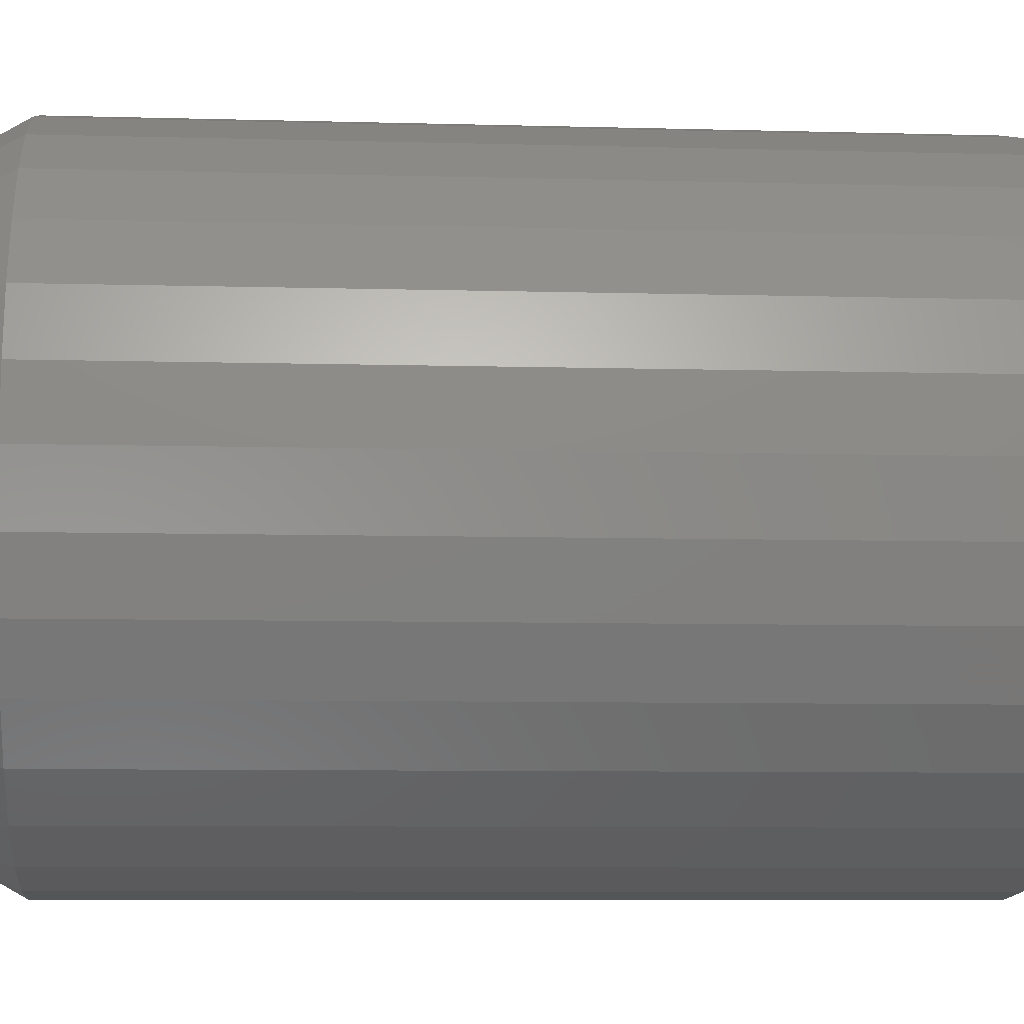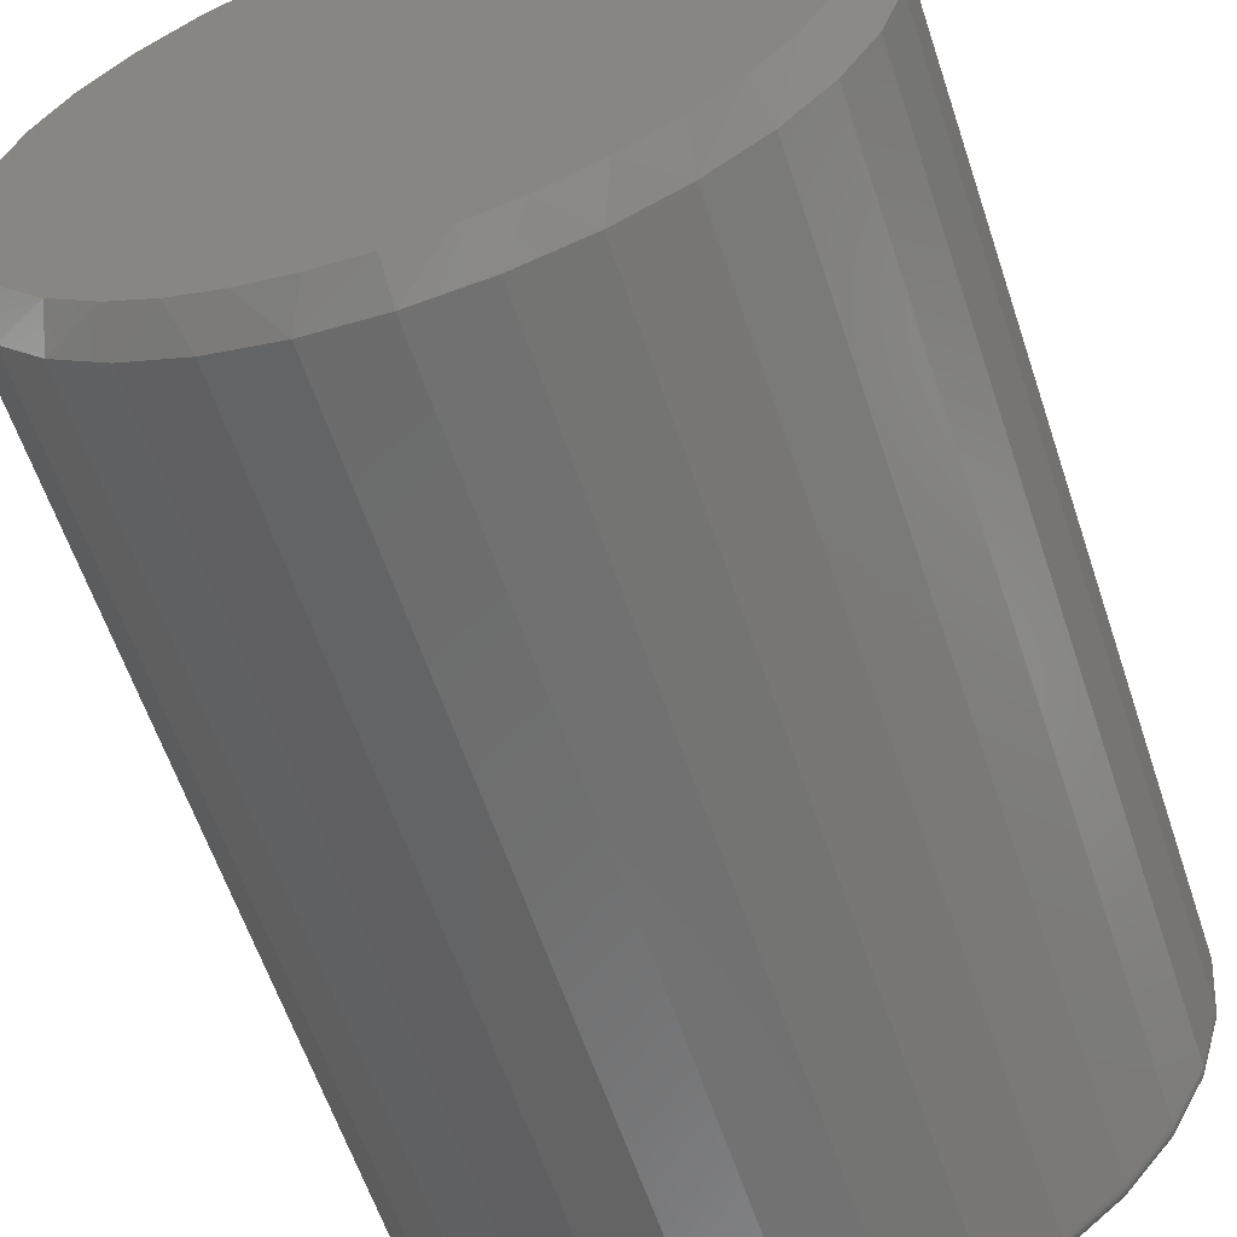
<metadata>
{"format":"stl","ext":"stl","renderer":"f3d","projection":"perspective","resolution":1024,"background":"white","views":[{"elev":-8.0,"azim":-94.4,"up":"+Z"},{"elev":-61.2,"azim":-161.5,"up":"+Z"}]}
</metadata>
<code>
# stl→obj: 355 verts, 706 faces
v 0.5743 0.6953 -2.088e-16
v 0.5743 -0.7188 -7.137e-16
v 0.5634 0.6953 -0.1109
v 0.5634 -0.7188 -0.1109
v 0.5311 0.6953 -0.2175
v 0.5311 -0.7188 -0.2175
v 0.4785 0.6953 -0.3158
v 0.4785 -0.7188 -0.3158
v 0.4079 0.6953 -0.4019
v 0.4079 -0.7188 -0.4019
v 0.3217 0.6953 -0.4726
v 0.3217 -0.7188 -0.4726
v 0.2234 0.6953 -0.5252
v 0.2234 -0.7188 -0.5252
v 0.1168 0.6953 -0.5575
v 0.1168 -0.7188 -0.5575
v 0.005921 0.6953 -0.5684
v 0.005921 -0.7188 -0.5684
v -0.105 0.6953 -0.5575
v -0.105 -0.7188 -0.5575
v -0.2116 0.6953 -0.5252
v -0.2116 -0.7188 -0.5252
v -0.3099 0.6953 -0.4726
v -0.3099 -0.7188 -0.4726
v -0.396 0.6953 -0.4019
v -0.396 -0.7188 -0.4019
v -0.4667 0.6953 -0.3158
v -0.4667 -0.7188 -0.3158
v -0.5192 0.6953 -0.2175
v -0.5192 -0.7188 -0.2175
v -0.5516 0.6953 -0.1109
v -0.5516 -0.7188 -0.1109
v -0.5625 0.6953 6.961e-17
v -0.5625 -0.7188 6.961e-17
v -0.5516 0.6953 0.1109
v -0.5516 -0.7188 0.1109
v -0.5192 0.6953 0.2175
v -0.5192 -0.7188 0.2175
v -0.4667 0.6953 0.3158
v -0.4667 -0.7188 0.3158
v -0.396 0.6953 0.4019
v -0.396 -0.7188 0.4019
v -0.3099 0.6953 0.4726
v -0.3099 -0.7188 0.4726
v -0.2116 0.6953 0.5252
v -0.2116 -0.7188 0.5252
v -0.105 0.6953 0.5575
v -0.105 -0.7188 0.5575
v 0.005921 0.6953 0.5684
v 0.005921 -0.7188 0.5684
v 0.1168 0.6953 0.5575
v 0.1168 -0.7188 0.5575
v 0.2234 0.6953 0.5252
v 0.2234 -0.7188 0.5252
v 0.3217 0.6953 0.4726
v 0.3217 -0.7188 0.4726
v 0.4079 0.6953 0.4019
v 0.4079 -0.7188 0.4019
v 0.4785 0.6953 0.3158
v 0.4785 -0.7188 0.3158
v 0.5311 0.6953 0.2175
v 0.5311 -0.7188 0.2175
v 0.5634 0.6953 0.1109
v 0.5634 -0.7188 0.1109
v -0.09888 -0.75 0.5268
v 0.1107 -0.75 0.5268
v 0.005921 -0.75 0.5372
v 0.2115 -0.75 0.4963
v -0.1996 -0.75 0.4963
v 0.3044 -0.75 0.4466
v -0.2925 -0.75 0.4466
v 0.3858 -0.75 0.3798
v -0.3739 -0.75 0.3798
v 0.4526 -0.75 0.2984
v -0.4407 -0.75 0.2984
v 0.5022 -0.75 0.2056
v -0.4904 -0.75 0.2056
v 0.5328 -0.75 0.1048
v -0.5209 -0.75 0.1048
v 0.5431 -0.75 -2.399e-16
v -0.5312 -0.75 -4.538e-16
v 0.5328 -0.75 -0.1048
v -0.5209 -0.75 -0.1048
v 0.5022 -0.75 -0.2056
v -0.4904 -0.75 -0.2056
v 0.4526 -0.75 -0.2984
v -0.4407 -0.75 -0.2984
v 0.3858 -0.75 -0.3798
v -0.3739 -0.75 -0.3798
v 0.3044 -0.75 -0.4466
v -0.2925 -0.75 -0.4466
v 0.2115 -0.75 -0.4963
v -0.1996 -0.75 -0.4963
v 0.1107 -0.75 -0.5268
v -0.09888 -0.75 -0.5268
v 0.005921 -0.75 -0.5372
v -0.5373 -0.7494 -5.368e-17
v -0.5269 -0.7494 0.106
v -0.5432 -0.7476 -5.379e-17
v -0.5327 -0.7476 0.1071
v -0.5486 -0.7447 -5.396e-17
v -0.538 -0.7447 0.1082
v -0.5533 -0.7408 -8.195e-17
v -0.5426 -0.7408 0.1091
v -0.5572 -0.7361 -5.448e-17
v -0.5464 -0.7361 0.1099
v -0.5601 -0.7307 -5.48e-17
v -0.5492 -0.7307 0.1104
v -0.5619 -0.7248 -5.515e-17
v -0.551 -0.7248 0.1108
v 0.5387 -0.7494 0.106
v 0.5492 -0.7494 -9.696e-16
v 0.5445 -0.7476 0.1071
v 0.5551 -0.7476 -9.975e-16
v 0.5498 -0.7447 0.1082
v 0.5605 -0.7447 -9.977e-16
v 0.5544 -0.7408 0.1091
v 0.5652 -0.7408 -9.979e-16
v 0.5583 -0.7361 0.1099
v 0.5691 -0.7361 -9.982e-16
v 0.5611 -0.7307 0.1104
v 0.572 -0.7307 -9.985e-16
v 0.5628 -0.7248 0.1108
v 0.5737 -0.7248 -9.988e-16
v 0.5078 -0.7494 0.2079
v 0.5133 -0.7476 0.2101
v 0.5182 -0.7447 0.2122
v 0.5226 -0.7408 0.214
v 0.5262 -0.7361 0.2155
v 0.5289 -0.7307 0.2166
v 0.5305 -0.7248 0.2173
v 0.4576 -0.7494 0.3018
v 0.4625 -0.7476 0.3051
v 0.467 -0.7447 0.3081
v 0.4709 -0.7408 0.3107
v 0.4742 -0.7361 0.3129
v 0.4766 -0.7307 0.3145
v 0.478 -0.7248 0.3155
v 0.3901 -0.7494 0.3841
v 0.3942 -0.7476 0.3883
v 0.398 -0.7447 0.3921
v 0.4014 -0.7408 0.3955
v 0.4041 -0.7361 0.3982
v 0.4062 -0.7307 0.4003
v 0.4074 -0.7248 0.4015
v 0.3077 -0.7494 0.4517
v 0.311 -0.7476 0.4566
v 0.314 -0.7447 0.4611
v 0.3166 -0.7408 0.465
v 0.3188 -0.7361 0.4682
v 0.3204 -0.7307 0.4706
v 0.3214 -0.7248 0.4721
v 0.2138 -0.7494 0.5019
v 0.2161 -0.7476 0.5073
v 0.2181 -0.7447 0.5123
v 0.2199 -0.7408 0.5167
v 0.2214 -0.7361 0.5203
v 0.2225 -0.7307 0.523
v 0.2232 -0.7248 0.5246
v 0.1119 -0.7494 0.5328
v 0.1131 -0.7476 0.5386
v 0.1141 -0.7447 0.5439
v 0.115 -0.7408 0.5485
v 0.1158 -0.7361 0.5523
v 0.1164 -0.7307 0.5552
v 0.1167 -0.7248 0.5569
v 0.005921 -0.7494 0.5433
v 0.005921 -0.7476 0.5491
v 0.005921 -0.7447 0.5545
v 0.005921 -0.7408 0.5593
v 0.005921 -0.7361 0.5632
v 0.005921 -0.7307 0.566
v 0.005921 -0.7248 0.5678
v -0.1001 -0.7494 0.5328
v -0.1012 -0.7476 0.5386
v -0.1023 -0.7447 0.5439
v -0.1032 -0.7408 0.5485
v -0.1039 -0.7361 0.5523
v -0.1045 -0.7307 0.5552
v -0.1049 -0.7248 0.5569
v -0.202 -0.7494 0.5019
v -0.2042 -0.7476 0.5073
v -0.2063 -0.7447 0.5123
v -0.2081 -0.7408 0.5167
v -0.2096 -0.7361 0.5203
v -0.2107 -0.7307 0.523
v -0.2114 -0.7248 0.5246
v -0.2959 -0.7494 0.4517
v -0.2992 -0.7476 0.4566
v -0.3022 -0.7447 0.4611
v -0.3048 -0.7408 0.465
v -0.307 -0.7361 0.4682
v -0.3086 -0.7307 0.4706
v -0.3095 -0.7248 0.4721
v -0.3782 -0.7494 0.3841
v -0.3824 -0.7476 0.3883
v -0.3862 -0.7447 0.3921
v -0.3895 -0.7408 0.3955
v -0.3923 -0.7361 0.3982
v -0.3943 -0.7307 0.4003
v -0.3956 -0.7248 0.4015
v -0.4458 -0.7494 0.3018
v -0.4507 -0.7476 0.3051
v -0.4552 -0.7447 0.3081
v -0.4591 -0.7408 0.3107
v -0.4623 -0.7361 0.3129
v -0.4647 -0.7307 0.3145
v -0.4662 -0.7248 0.3155
v -0.496 -0.7494 0.2079
v -0.5014 -0.7476 0.2101
v -0.5064 -0.7447 0.2122
v -0.5108 -0.7408 0.214
v -0.5144 -0.7361 0.2155
v -0.517 -0.7307 0.2166
v -0.5187 -0.7248 0.2173
v 0.5387 -0.7494 -0.106
v 0.5445 -0.7476 -0.1071
v 0.5498 -0.7447 -0.1082
v 0.5544 -0.7408 -0.1091
v 0.5583 -0.7361 -0.1099
v 0.5611 -0.7307 -0.1104
v 0.5628 -0.7248 -0.1108
v -0.5269 -0.7494 -0.106
v -0.5327 -0.7476 -0.1071
v -0.538 -0.7447 -0.1082
v -0.5426 -0.7408 -0.1091
v -0.5464 -0.7361 -0.1099
v -0.5492 -0.7307 -0.1104
v -0.551 -0.7248 -0.1108
v -0.496 -0.7494 -0.2079
v -0.5014 -0.7476 -0.2101
v -0.5064 -0.7447 -0.2122
v -0.5108 -0.7408 -0.214
v -0.5144 -0.7361 -0.2155
v -0.517 -0.7307 -0.2166
v -0.5187 -0.7248 -0.2173
v -0.4458 -0.7494 -0.3018
v -0.4507 -0.7476 -0.3051
v -0.4552 -0.7447 -0.3081
v -0.4591 -0.7408 -0.3107
v -0.4623 -0.7361 -0.3129
v -0.4647 -0.7307 -0.3145
v -0.4662 -0.7248 -0.3155
v -0.3782 -0.7494 -0.3841
v -0.3824 -0.7476 -0.3883
v -0.3862 -0.7447 -0.3921
v -0.3895 -0.7408 -0.3955
v -0.3923 -0.7361 -0.3982
v -0.3943 -0.7307 -0.4003
v -0.3956 -0.7248 -0.4015
v -0.2959 -0.7494 -0.4517
v -0.2992 -0.7476 -0.4566
v -0.3022 -0.7447 -0.4611
v -0.3048 -0.7408 -0.465
v -0.307 -0.7361 -0.4682
v -0.3086 -0.7307 -0.4706
v -0.3095 -0.7248 -0.4721
v -0.202 -0.7494 -0.5019
v -0.2042 -0.7476 -0.5073
v -0.2063 -0.7447 -0.5123
v -0.2081 -0.7408 -0.5167
v -0.2096 -0.7361 -0.5203
v -0.2107 -0.7307 -0.523
v -0.2114 -0.7248 -0.5246
v -0.1001 -0.7494 -0.5328
v -0.1012 -0.7476 -0.5386
v -0.1023 -0.7447 -0.5439
v -0.1032 -0.7408 -0.5485
v -0.1039 -0.7361 -0.5523
v -0.1045 -0.7307 -0.5552
v -0.1049 -0.7248 -0.5569
v 0.005921 -0.7494 -0.5433
v 0.005921 -0.7476 -0.5491
v 0.005921 -0.7447 -0.5545
v 0.005921 -0.7408 -0.5593
v 0.005921 -0.7361 -0.5632
v 0.005921 -0.7307 -0.566
v 0.005921 -0.7248 -0.5678
v 0.1119 -0.7494 -0.5328
v 0.1131 -0.7476 -0.5386
v 0.1141 -0.7447 -0.5439
v 0.115 -0.7408 -0.5485
v 0.1158 -0.7361 -0.5523
v 0.1164 -0.7307 -0.5552
v 0.1167 -0.7248 -0.5569
v 0.2138 -0.7494 -0.5019
v 0.2161 -0.7476 -0.5073
v 0.2181 -0.7447 -0.5123
v 0.2199 -0.7408 -0.5167
v 0.2214 -0.7361 -0.5203
v 0.2225 -0.7307 -0.523
v 0.2232 -0.7248 -0.5246
v 0.3077 -0.7494 -0.4517
v 0.311 -0.7476 -0.4566
v 0.314 -0.7447 -0.4611
v 0.3166 -0.7408 -0.465
v 0.3188 -0.7361 -0.4682
v 0.3204 -0.7307 -0.4706
v 0.3214 -0.7248 -0.4721
v 0.3901 -0.7494 -0.3841
v 0.3942 -0.7476 -0.3883
v 0.398 -0.7447 -0.3921
v 0.4014 -0.7408 -0.3955
v 0.4041 -0.7361 -0.3982
v 0.4062 -0.7307 -0.4003
v 0.4074 -0.7248 -0.4015
v 0.4576 -0.7494 -0.3018
v 0.4625 -0.7476 -0.3051
v 0.467 -0.7447 -0.3081
v 0.4709 -0.7408 -0.3107
v 0.4742 -0.7361 -0.3129
v 0.4766 -0.7307 -0.3145
v 0.478 -0.7248 -0.3155
v 0.5078 -0.7494 -0.2079
v 0.5133 -0.7476 -0.2101
v 0.5182 -0.7447 -0.2122
v 0.5226 -0.7408 -0.214
v 0.5262 -0.7361 -0.2155
v 0.5289 -0.7307 -0.2166
v 0.5305 -0.7248 -0.2173
v 0.005921 0.75 0.5372
v 0.1107 0.75 0.5268
v -0.09888 0.75 0.5268
v 0.53 0.75 -0.1177
v -0.521 0.75 -0.1043
v 0.5398 0.75 -0.05921
v -0.5312 0.75 2.075e-07
v 0.5431 0.75 -1.44e-16
v -0.5209 0.75 0.1048
v 0.5328 0.75 0.1048
v -0.4904 0.75 0.2056
v 0.5022 0.75 0.2056
v -0.4407 0.75 0.2984
v 0.4526 0.75 0.2984
v -0.3739 0.75 0.3798
v 0.3858 0.75 0.3798
v -0.2925 0.75 0.4466
v 0.3044 0.75 0.4466
v -0.1996 0.75 0.4963
v 0.2115 0.75 0.4963
v 0.005921 0.75 -0.5372
v -0.07392 0.75 -0.5312
v 0.08806 0.75 -0.5309
v -0.152 0.75 -0.5134
v 0.1683 0.75 -0.5121
v -0.2373 0.75 -0.4789
v 0.2447 0.75 -0.4812
v -0.3156 0.75 -0.4304
v 0.3154 0.75 -0.439
v -0.3843 0.75 -0.3691
v 0.3905 0.75 -0.375
v -0.4416 0.75 -0.2971
v 0.4526 0.75 -0.2983
v -0.4908 0.75 -0.2046
v 0.4997 0.75 -0.2116
f 1 2 3
f 3 2 4
f 3 4 5
f 5 4 6
f 5 6 7
f 7 6 8
f 7 8 9
f 9 8 10
f 9 10 11
f 11 10 12
f 11 12 13
f 13 12 14
f 13 14 15
f 15 14 16
f 15 16 17
f 17 16 18
f 17 18 19
f 19 18 20
f 19 20 21
f 21 20 22
f 21 22 23
f 23 22 24
f 23 24 25
f 25 24 26
f 25 26 27
f 27 26 28
f 27 28 29
f 29 28 30
f 29 30 31
f 31 30 32
f 31 32 33
f 33 32 34
f 33 34 35
f 35 34 36
f 35 36 37
f 37 36 38
f 37 38 39
f 39 38 40
f 39 40 41
f 41 40 42
f 41 42 43
f 43 42 44
f 43 44 45
f 45 44 46
f 45 46 47
f 47 46 48
f 47 48 49
f 49 48 50
f 49 50 51
f 51 50 52
f 51 52 53
f 53 52 54
f 53 54 55
f 55 54 56
f 55 56 57
f 57 56 58
f 57 58 59
f 59 58 60
f 59 60 61
f 61 60 62
f 61 62 63
f 63 62 64
f 63 64 1
f 1 64 2
f 65 66 67
f 66 65 68
f 68 65 69
f 68 69 70
f 70 69 71
f 70 71 72
f 72 71 73
f 72 73 74
f 74 73 75
f 74 75 76
f 76 75 77
f 76 77 78
f 78 77 79
f 78 79 80
f 80 79 81
f 80 81 82
f 82 81 83
f 82 83 84
f 84 83 85
f 84 85 86
f 86 85 87
f 86 87 88
f 88 87 89
f 88 89 90
f 90 89 91
f 90 91 92
f 92 91 93
f 92 93 94
f 94 93 95
f 94 95 96
f 81 79 97
f 97 79 98
f 97 98 99
f 99 98 100
f 99 100 101
f 101 100 102
f 101 102 103
f 103 102 104
f 103 104 105
f 105 104 106
f 105 106 107
f 107 106 108
f 107 108 109
f 109 108 110
f 109 110 34
f 34 110 36
f 78 80 111
f 111 80 112
f 111 112 113
f 113 112 114
f 113 114 115
f 115 114 116
f 115 116 117
f 117 116 118
f 117 118 119
f 119 118 120
f 119 120 121
f 121 120 122
f 121 122 123
f 123 122 124
f 123 124 64
f 64 124 2
f 76 78 125
f 125 78 111
f 125 111 126
f 126 111 113
f 126 113 127
f 127 113 115
f 127 115 128
f 128 115 117
f 128 117 129
f 129 117 119
f 129 119 130
f 130 119 121
f 130 121 131
f 131 121 123
f 131 123 62
f 62 123 64
f 74 76 132
f 132 76 125
f 132 125 133
f 133 125 126
f 133 126 134
f 134 126 127
f 134 127 135
f 135 127 128
f 135 128 136
f 136 128 129
f 136 129 137
f 137 129 130
f 137 130 138
f 138 130 131
f 138 131 60
f 60 131 62
f 72 74 139
f 139 74 132
f 139 132 140
f 140 132 133
f 140 133 141
f 141 133 134
f 141 134 142
f 142 134 135
f 142 135 143
f 143 135 136
f 143 136 144
f 144 136 137
f 144 137 145
f 145 137 138
f 145 138 58
f 58 138 60
f 70 72 146
f 146 72 139
f 146 139 147
f 147 139 140
f 147 140 148
f 148 140 141
f 148 141 149
f 149 141 142
f 149 142 150
f 150 142 143
f 150 143 151
f 151 143 144
f 151 144 152
f 152 144 145
f 152 145 56
f 56 145 58
f 68 70 153
f 153 70 146
f 153 146 154
f 154 146 147
f 154 147 155
f 155 147 148
f 155 148 156
f 156 148 149
f 156 149 157
f 157 149 150
f 157 150 158
f 158 150 151
f 158 151 159
f 159 151 152
f 159 152 54
f 54 152 56
f 66 68 160
f 160 68 153
f 160 153 161
f 161 153 154
f 161 154 162
f 162 154 155
f 162 155 163
f 163 155 156
f 163 156 164
f 164 156 157
f 164 157 165
f 165 157 158
f 165 158 166
f 166 158 159
f 166 159 52
f 52 159 54
f 67 66 167
f 167 66 160
f 167 160 168
f 168 160 161
f 168 161 169
f 169 161 162
f 169 162 170
f 170 162 163
f 170 163 171
f 171 163 164
f 171 164 172
f 172 164 165
f 172 165 173
f 173 165 166
f 173 166 50
f 50 166 52
f 65 67 174
f 174 67 167
f 174 167 175
f 175 167 168
f 175 168 176
f 176 168 169
f 176 169 177
f 177 169 170
f 177 170 178
f 178 170 171
f 178 171 179
f 179 171 172
f 179 172 180
f 180 172 173
f 180 173 48
f 48 173 50
f 69 65 181
f 181 65 174
f 181 174 182
f 182 174 175
f 182 175 183
f 183 175 176
f 183 176 184
f 184 176 177
f 184 177 185
f 185 177 178
f 185 178 186
f 186 178 179
f 186 179 187
f 187 179 180
f 187 180 46
f 46 180 48
f 71 69 188
f 188 69 181
f 188 181 189
f 189 181 182
f 189 182 190
f 190 182 183
f 190 183 191
f 191 183 184
f 191 184 192
f 192 184 185
f 192 185 193
f 193 185 186
f 193 186 194
f 194 186 187
f 194 187 44
f 44 187 46
f 73 71 195
f 195 71 188
f 195 188 196
f 196 188 189
f 196 189 197
f 197 189 190
f 197 190 198
f 198 190 191
f 198 191 199
f 199 191 192
f 199 192 200
f 200 192 193
f 200 193 201
f 201 193 194
f 201 194 42
f 42 194 44
f 75 73 202
f 202 73 195
f 202 195 203
f 203 195 196
f 203 196 204
f 204 196 197
f 204 197 205
f 205 197 198
f 205 198 206
f 206 198 199
f 206 199 207
f 207 199 200
f 207 200 208
f 208 200 201
f 208 201 40
f 40 201 42
f 77 75 209
f 209 75 202
f 209 202 210
f 210 202 203
f 210 203 211
f 211 203 204
f 211 204 212
f 212 204 205
f 212 205 213
f 213 205 206
f 213 206 214
f 214 206 207
f 214 207 215
f 215 207 208
f 215 208 38
f 38 208 40
f 79 77 98
f 98 77 209
f 98 209 100
f 100 209 210
f 100 210 102
f 102 210 211
f 102 211 104
f 104 211 212
f 104 212 106
f 106 212 213
f 106 213 108
f 108 213 214
f 108 214 110
f 110 214 215
f 110 215 36
f 36 215 38
f 80 82 112
f 112 82 216
f 112 216 114
f 114 216 217
f 114 217 116
f 116 217 218
f 116 218 118
f 118 218 219
f 118 219 120
f 120 219 220
f 120 220 122
f 122 220 221
f 122 221 124
f 124 221 222
f 124 222 2
f 2 222 4
f 83 81 223
f 223 81 97
f 223 97 224
f 224 97 99
f 224 99 225
f 225 99 101
f 225 101 226
f 226 101 103
f 226 103 227
f 227 103 105
f 227 105 228
f 228 105 107
f 228 107 229
f 229 107 109
f 229 109 32
f 32 109 34
f 85 83 230
f 230 83 223
f 230 223 231
f 231 223 224
f 231 224 232
f 232 224 225
f 232 225 233
f 233 225 226
f 233 226 234
f 234 226 227
f 234 227 235
f 235 227 228
f 235 228 236
f 236 228 229
f 236 229 30
f 30 229 32
f 87 85 237
f 237 85 230
f 237 230 238
f 238 230 231
f 238 231 239
f 239 231 232
f 239 232 240
f 240 232 233
f 240 233 241
f 241 233 234
f 241 234 242
f 242 234 235
f 242 235 243
f 243 235 236
f 243 236 28
f 28 236 30
f 89 87 244
f 244 87 237
f 244 237 245
f 245 237 238
f 245 238 246
f 246 238 239
f 246 239 247
f 247 239 240
f 247 240 248
f 248 240 241
f 248 241 249
f 249 241 242
f 249 242 250
f 250 242 243
f 250 243 26
f 26 243 28
f 91 89 251
f 251 89 244
f 251 244 252
f 252 244 245
f 252 245 253
f 253 245 246
f 253 246 254
f 254 246 247
f 254 247 255
f 255 247 248
f 255 248 256
f 256 248 249
f 256 249 257
f 257 249 250
f 257 250 24
f 24 250 26
f 93 91 258
f 258 91 251
f 258 251 259
f 259 251 252
f 259 252 260
f 260 252 253
f 260 253 261
f 261 253 254
f 261 254 262
f 262 254 255
f 262 255 263
f 263 255 256
f 263 256 264
f 264 256 257
f 264 257 22
f 22 257 24
f 95 93 265
f 265 93 258
f 265 258 266
f 266 258 259
f 266 259 267
f 267 259 260
f 267 260 268
f 268 260 261
f 268 261 269
f 269 261 262
f 269 262 270
f 270 262 263
f 270 263 271
f 271 263 264
f 271 264 20
f 20 264 22
f 96 95 272
f 272 95 265
f 272 265 273
f 273 265 266
f 273 266 274
f 274 266 267
f 274 267 275
f 275 267 268
f 275 268 276
f 276 268 269
f 276 269 277
f 277 269 270
f 277 270 278
f 278 270 271
f 278 271 18
f 18 271 20
f 94 96 279
f 279 96 272
f 279 272 280
f 280 272 273
f 280 273 281
f 281 273 274
f 281 274 282
f 282 274 275
f 282 275 283
f 283 275 276
f 283 276 284
f 284 276 277
f 284 277 285
f 285 277 278
f 285 278 16
f 16 278 18
f 92 94 286
f 286 94 279
f 286 279 287
f 287 279 280
f 287 280 288
f 288 280 281
f 288 281 289
f 289 281 282
f 289 282 290
f 290 282 283
f 290 283 291
f 291 283 284
f 291 284 292
f 292 284 285
f 292 285 14
f 14 285 16
f 90 92 293
f 293 92 286
f 293 286 294
f 294 286 287
f 294 287 295
f 295 287 288
f 295 288 296
f 296 288 289
f 296 289 297
f 297 289 290
f 297 290 298
f 298 290 291
f 298 291 299
f 299 291 292
f 299 292 12
f 12 292 14
f 88 90 300
f 300 90 293
f 300 293 301
f 301 293 294
f 301 294 302
f 302 294 295
f 302 295 303
f 303 295 296
f 303 296 304
f 304 296 297
f 304 297 305
f 305 297 298
f 305 298 306
f 306 298 299
f 306 299 10
f 10 299 12
f 86 88 307
f 307 88 300
f 307 300 308
f 308 300 301
f 308 301 309
f 309 301 302
f 309 302 310
f 310 302 303
f 310 303 311
f 311 303 304
f 311 304 312
f 312 304 305
f 312 305 313
f 313 305 306
f 313 306 8
f 8 306 10
f 84 86 314
f 314 86 307
f 314 307 315
f 315 307 308
f 315 308 316
f 316 308 309
f 316 309 317
f 317 309 310
f 317 310 318
f 318 310 311
f 318 311 319
f 319 311 312
f 319 312 320
f 320 312 313
f 320 313 6
f 6 313 8
f 82 84 216
f 216 84 314
f 216 314 217
f 217 314 315
f 217 315 218
f 218 315 316
f 218 316 219
f 219 316 317
f 219 317 220
f 220 317 318
f 220 318 221
f 221 318 319
f 221 319 222
f 222 319 320
f 222 320 4
f 4 320 6
f 321 322 323
f 324 325 326
f 326 325 327
f 326 327 328
f 328 327 329
f 328 329 330
f 330 329 331
f 330 331 332
f 332 331 333
f 332 333 334
f 334 333 335
f 334 335 336
f 336 335 337
f 336 337 338
f 338 337 339
f 338 339 340
f 340 339 323
f 340 323 322
f 341 342 343
f 343 342 344
f 343 344 345
f 345 344 346
f 345 346 347
f 347 346 348
f 347 348 349
f 349 348 350
f 349 350 351
f 351 350 352
f 351 352 353
f 353 352 354
f 353 354 355
f 355 354 325
f 355 325 324
f 323 47 321
f 321 47 49
f 321 49 322
f 322 49 51
f 322 51 340
f 340 51 53
f 340 53 338
f 338 53 55
f 338 55 336
f 336 55 57
f 336 57 334
f 334 57 59
f 334 59 332
f 332 59 61
f 332 61 330
f 330 61 63
f 330 63 328
f 328 63 1
f 47 323 45
f 45 323 339
f 45 339 43
f 43 339 337
f 43 337 41
f 41 337 335
f 41 335 39
f 39 335 333
f 39 333 37
f 37 333 331
f 37 331 35
f 35 331 329
f 35 329 33
f 33 329 327
f 21 346 344
f 21 23 346
f 342 19 344
f 19 21 344
f 345 13 15
f 347 11 13
f 347 13 345
f 1 3 324
f 1 324 326
f 1 326 328
f 33 327 31
f 31 327 325
f 31 325 29
f 29 325 354
f 29 354 27
f 27 354 352
f 27 352 25
f 25 352 350
f 25 350 23
f 23 350 348
f 23 348 346
f 19 342 17
f 17 342 341
f 17 341 15
f 15 341 343
f 15 343 345
f 324 3 355
f 355 3 5
f 355 5 353
f 353 5 7
f 353 7 351
f 351 7 9
f 351 9 349
f 349 9 11
f 349 11 347

</code>
